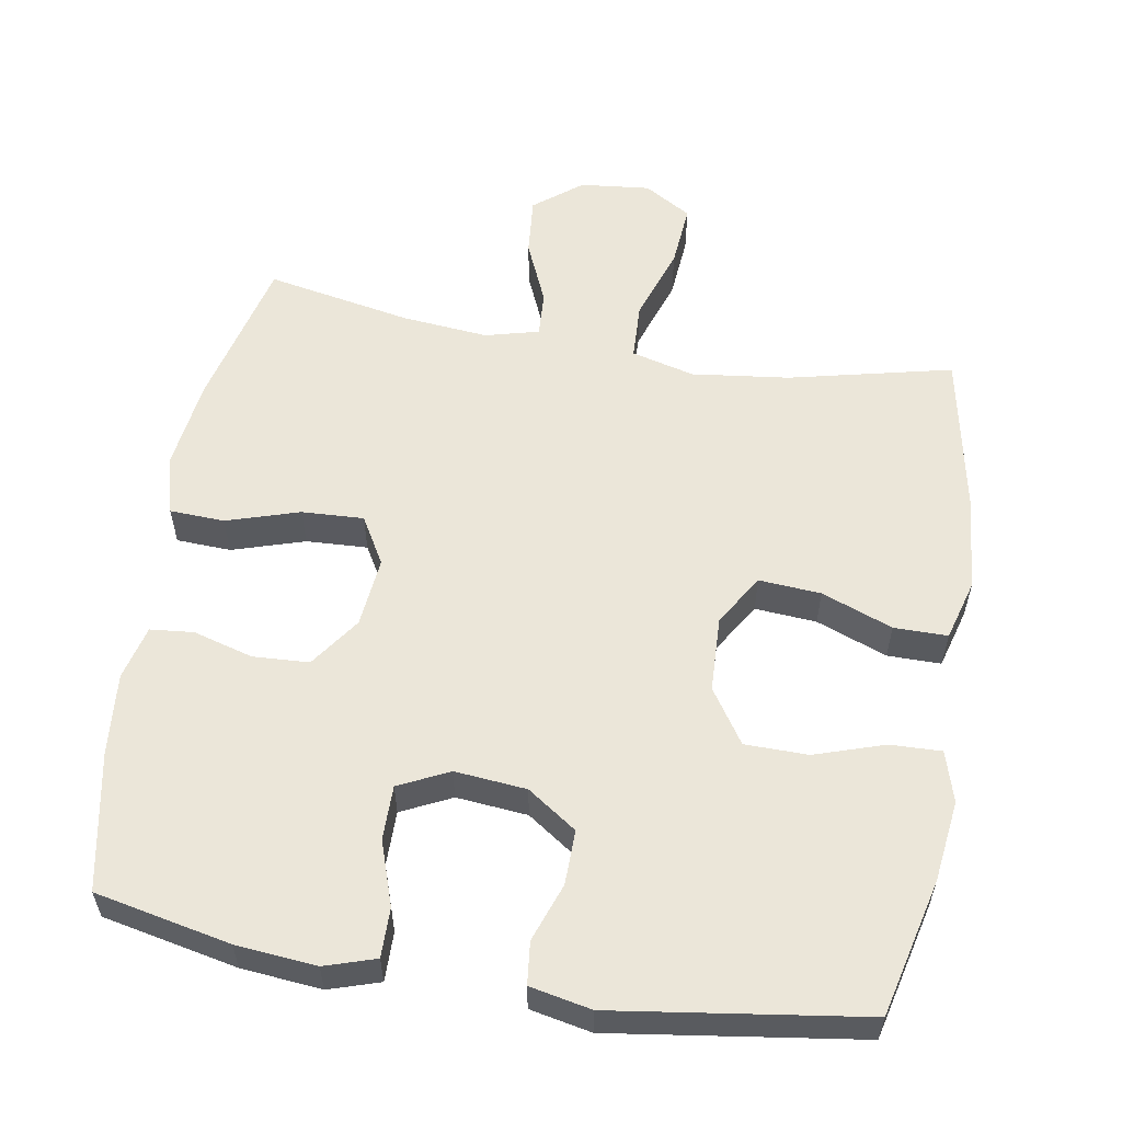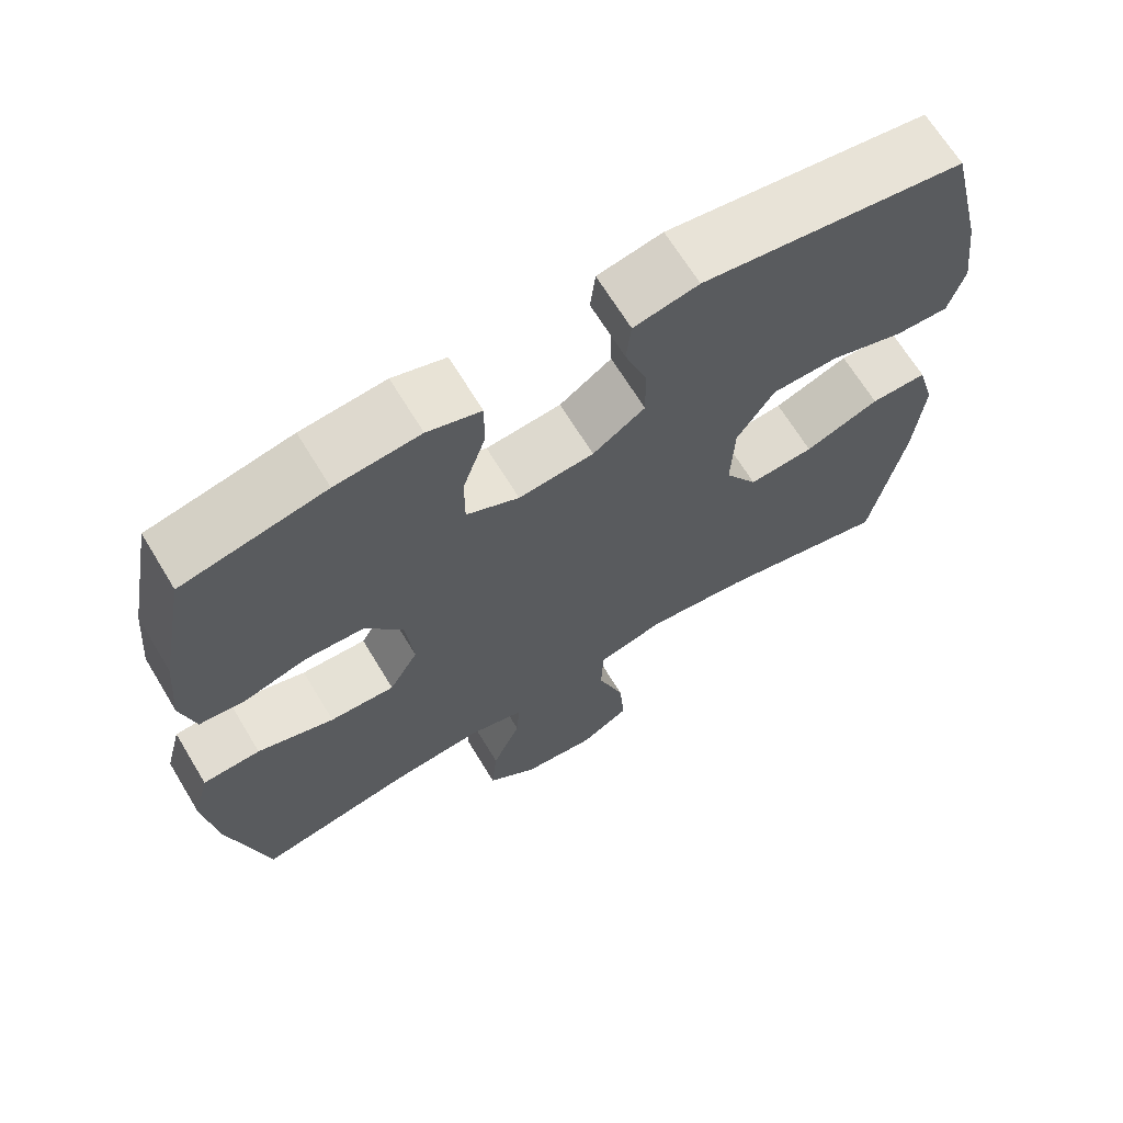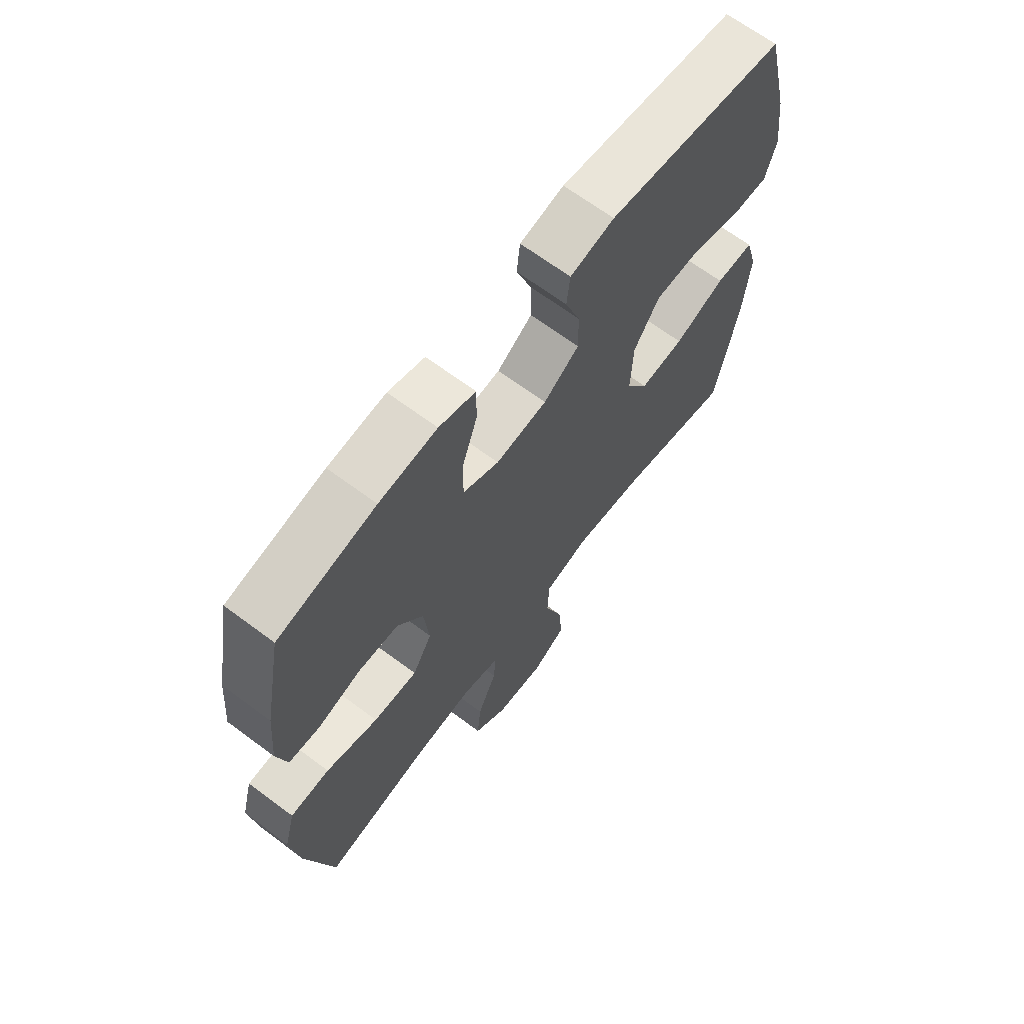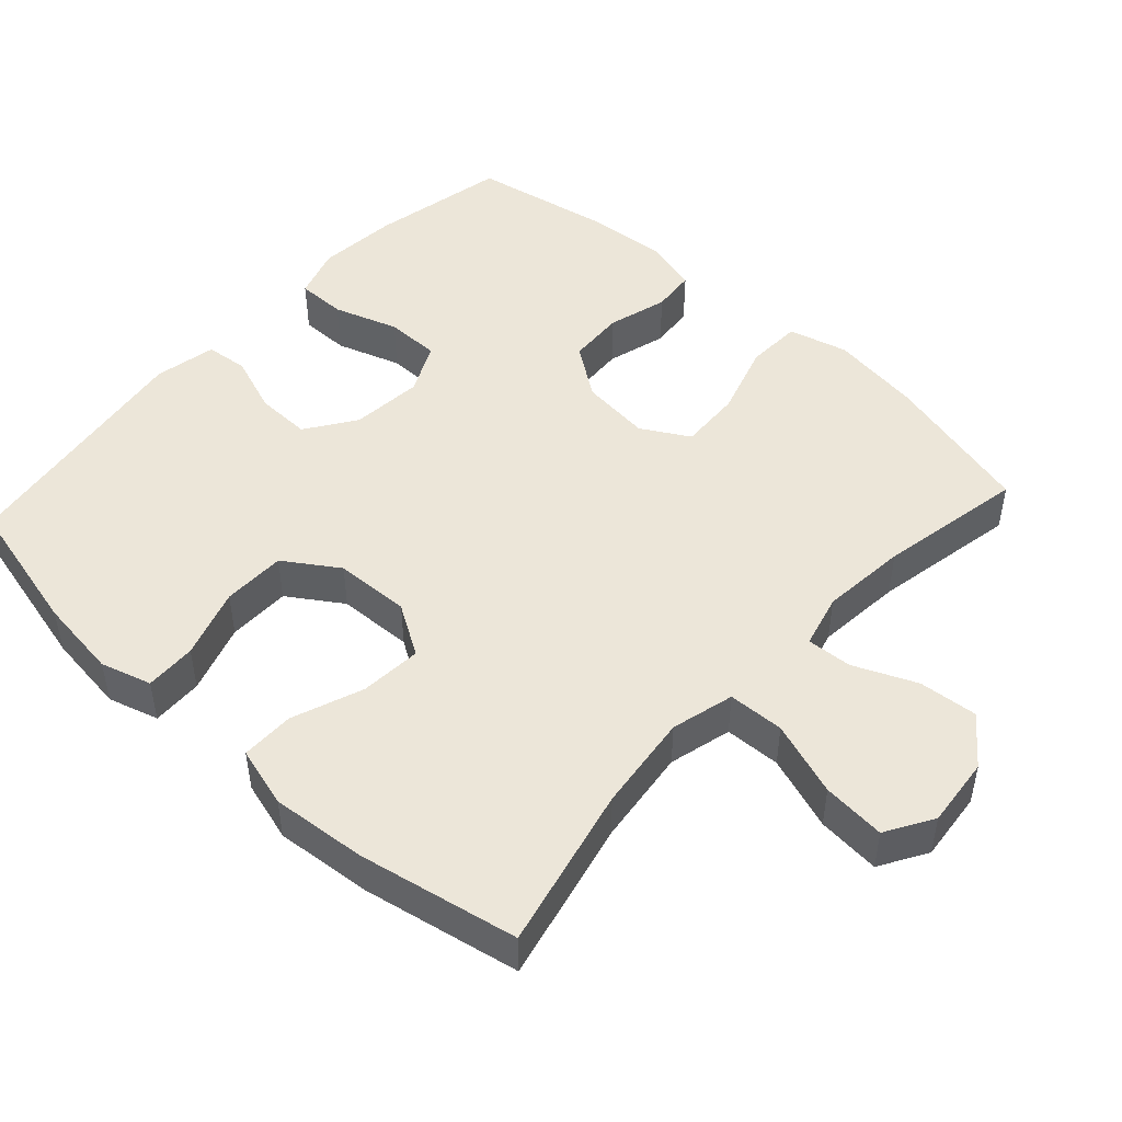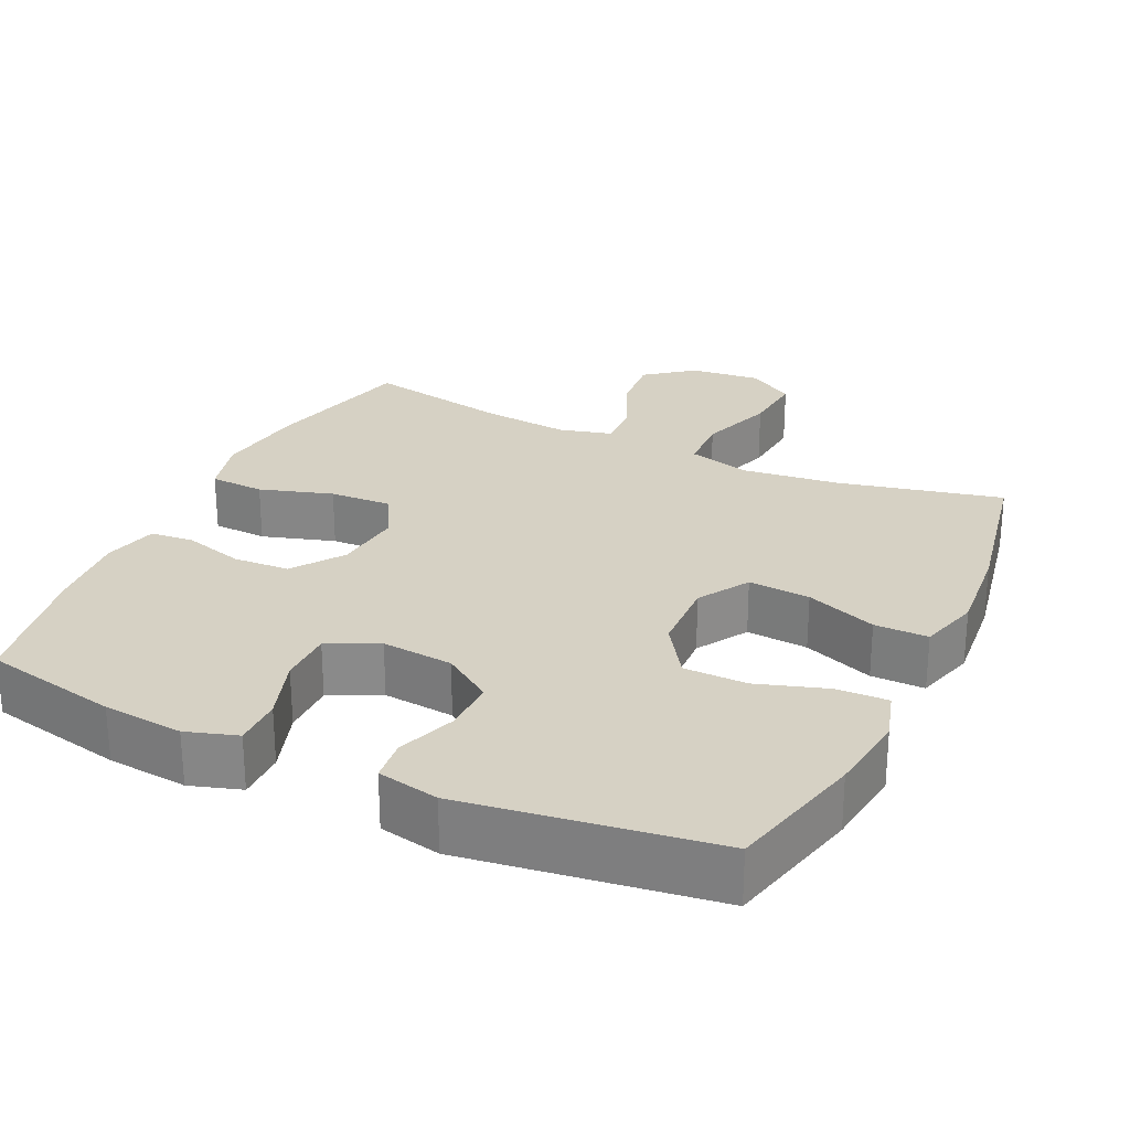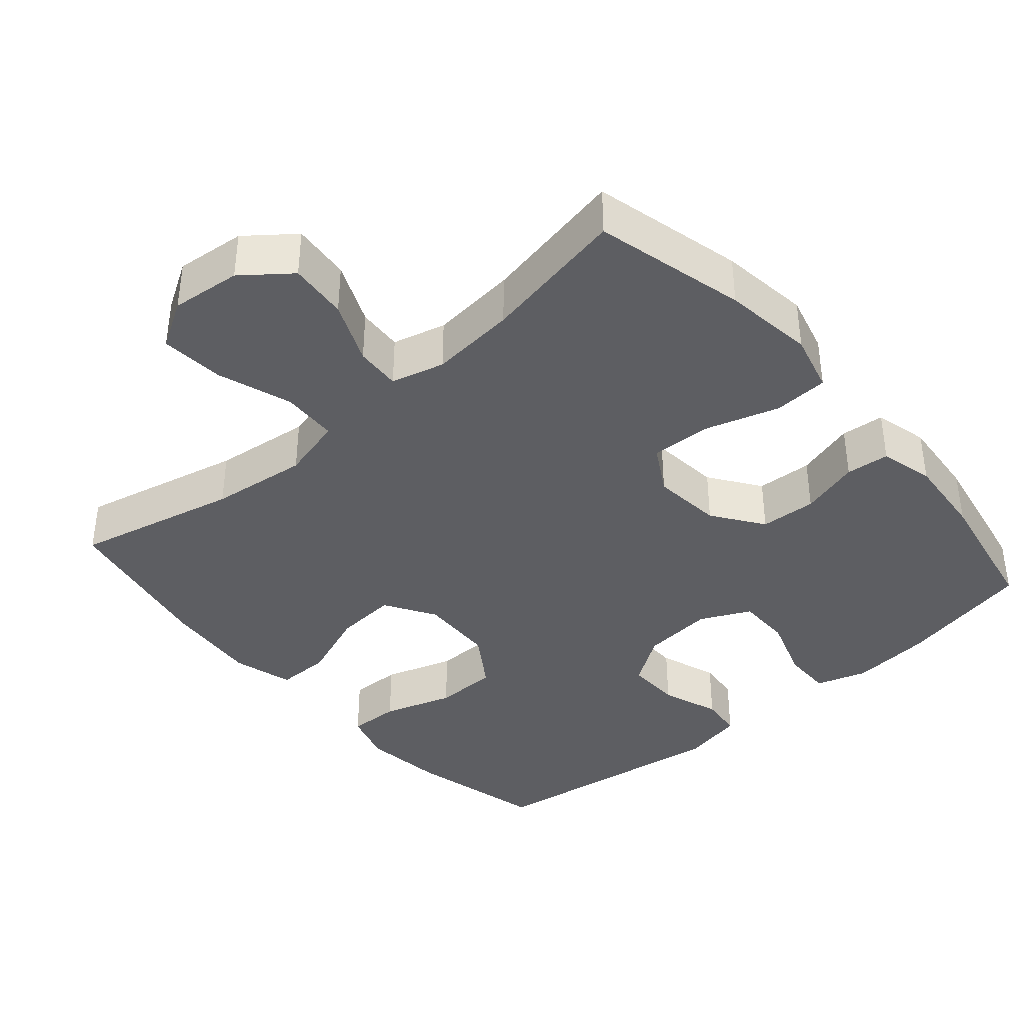
<metadata>
{"format":"obj","ext":"obj","renderer":"f3d","projection":"perspective","resolution":1024,"background":"white","views":[{"elev":57.6,"azim":9.6,"up":"+Y"},{"elev":67.1,"azim":-31.2,"up":"+Z"},{"elev":66.9,"azim":-53.2,"up":"+Z"},{"elev":48.6,"azim":132.5,"up":"+Y"},{"elev":26.6,"azim":25.3,"up":"+Y"},{"elev":-39.1,"azim":-139.1,"up":"+Y"}]}
</metadata>
<code>
o path74_path74.001
v -0.5346 0.0375 0.335
v -0.545 0.0375 0.2189
v -0.5257 0.0375 0.1426
v -0.4643 0.0375 0.1367
v -0.38 0.0375 0.1607
v -0.3005 0.0375 0.1564
v -0.2499 0.0375 0.08479
v -0.2398 0.0375 -0.01413
v -0.2784 0.0375 -0.08096
v -0.3657 0.0375 -0.07676
v -0.4687 0.0375 -0.0446
v -0.5461 0.0375 -0.04809
v -0.5681 0.0375 -0.1312
v -0.551 0.0375 -0.2592
v -0.4979 0.0375 -0.4734
v -0.2921 0.0375 -0.4341
v -0.1706 0.0375 -0.4227
v -0.09504 0.0375 -0.4425
v -0.09913 0.0375 -0.5067
v -0.1375 0.0375 -0.5948
v -0.1452 0.0375 -0.6778
v -0.07833 0.0375 -0.7303
v 0.02042 0.0375 -0.7406
v 0.08706 0.0375 -0.7008
v 0.07951 0.0375 -0.6113
v 0.04351 0.0375 -0.5058
v 0.04676 0.0375 -0.4263
v 0.1359 0.0375 -0.4032
v 0.2735 0.0375 -0.42
v 0.5038 0.0375 -0.4734
v 0.5484 0.0375 -0.247
v 0.5607 0.0375 -0.1125
v 0.5365 0.0375 -0.02692
v 0.4607 0.0375 -0.0271
v 0.3604 0.0375 -0.06507
v 0.2729 0.0375 -0.07161
v 0.229 0.0375 2.3e-05
v 0.2332 0.0375 0.1067
v 0.2837 0.0375 0.1826
v 0.373 0.0375 0.1837
v 0.4716 0.0375 0.1515
v 0.5441 0.0375 0.1492
v 0.5655 0.0375 0.2208
v 0.551 0.0375 0.3352
v 0.5038 0.0375 0.5285
v 0.1518 0.0375 0.5789
v 0.06483 0.0375 0.5612
v 0.05829 0.0375 0.5015
v 0.08785 0.0375 0.4192
v 0.08928 0.0375 0.3422
v 0.01929 0.0375 0.2943
v -0.08181 0.0375 0.2848
v -0.1527 0.0375 0.319
v -0.1526 0.0375 0.3957
v -0.1219 0.0375 0.4864
v -0.1212 0.0375 0.556
v -0.1931 0.0375 0.5788
v -0.3066 0.0375 0.5682
v -0.4979 0.0375 0.5285
v -0.5346 -0.0375 0.335
v -0.545 -0.0375 0.2189
v -0.5257 -0.0375 0.1426
v -0.4643 -0.0375 0.1367
v -0.38 -0.0375 0.1607
v -0.3005 -0.0375 0.1564
v -0.2499 -0.0375 0.08479
v -0.2398 -0.0375 -0.01413
v -0.2784 -0.0375 -0.08096
v -0.3657 -0.0375 -0.07676
v -0.4687 -0.0375 -0.0446
v -0.5461 -0.0375 -0.04809
v -0.5681 -0.0375 -0.1312
v -0.551 -0.0375 -0.2592
v -0.4979 -0.0375 -0.4734
v -0.2921 -0.0375 -0.4341
v -0.1706 -0.0375 -0.4227
v -0.09504 -0.0375 -0.4425
v -0.09913 -0.0375 -0.5067
v -0.1375 -0.0375 -0.5948
v -0.1452 -0.0375 -0.6778
v -0.07833 -0.0375 -0.7303
v 0.02042 -0.0375 -0.7406
v 0.08706 -0.0375 -0.7008
v 0.07951 -0.0375 -0.6113
v 0.04351 -0.0375 -0.5058
v 0.04676 -0.0375 -0.4263
v 0.1359 -0.0375 -0.4032
v 0.2735 -0.0375 -0.42
v 0.5038 -0.0375 -0.4734
v 0.5484 -0.0375 -0.247
v 0.5607 -0.0375 -0.1125
v 0.5365 -0.0375 -0.02692
v 0.4607 -0.0375 -0.0271
v 0.3604 -0.0375 -0.06507
v 0.2729 -0.0375 -0.07161
v 0.229 -0.0375 2.3e-05
v 0.2332 -0.0375 0.1067
v 0.2837 -0.0375 0.1826
v 0.373 -0.0375 0.1837
v 0.4716 -0.0375 0.1515
v 0.5441 -0.0375 0.1492
v 0.5655 -0.0375 0.2208
v 0.551 -0.0375 0.3352
v 0.5038 -0.0375 0.5285
v 0.1518 -0.0375 0.5789
v 0.06483 -0.0375 0.5612
v 0.05829 -0.0375 0.5015
v 0.08785 -0.0375 0.4192
v 0.08928 -0.0375 0.3422
v 0.01929 -0.0375 0.2943
v -0.08181 -0.0375 0.2848
v -0.1527 -0.0375 0.319
v -0.1526 -0.0375 0.3957
v -0.1219 -0.0375 0.4864
v -0.1212 -0.0375 0.556
v -0.1931 -0.0375 0.5788
v -0.3066 -0.0375 0.5682
v -0.4979 -0.0375 0.5285
v -0.5461 0.0375 -0.04809
v -0.5461 0.0375 -0.04809
v -0.5681 0.0375 -0.1312
v -0.551 0.0375 -0.2592
v -0.4687 0.0375 -0.0446
v -0.5346 0.0375 0.335
v -0.545 0.0375 0.2189
v -0.5257 0.0375 0.1426
v -0.5257 0.0375 0.1426
v -0.4643 0.0375 0.1367
v -0.4979 0.0375 -0.4734
v -0.4979 0.0375 -0.4734
v -0.4979 0.0375 0.5285
v -0.4979 0.0375 0.5285
v -0.3657 0.0375 -0.07676
v -0.38 0.0375 0.1607
v -0.3066 0.0375 0.5682
v -0.2921 0.0375 -0.4341
v -0.3005 0.0375 0.1564
v -0.2784 0.0375 -0.08096
v -0.2784 0.0375 -0.08096
v -0.1931 0.0375 0.5788
v -0.2499 0.0375 0.08479
v -0.1706 0.0375 -0.4227
v -0.2398 0.0375 -0.01413
v -0.1212 0.0375 0.556
v -0.1212 0.0375 0.556
v -0.1527 0.0375 0.319
v -0.1527 0.0375 0.319
v -0.1526 0.0375 0.3957
v -0.09504 0.0375 -0.4425
v -0.09504 0.0375 -0.4425
v -0.08181 0.0375 0.2848
v -0.1219 0.0375 0.4864
v -0.1375 0.0375 -0.5948
v -0.1452 0.0375 -0.6778
v -0.07833 0.0375 -0.7303
v -0.09913 0.0375 -0.5067
v 0.01929 0.0375 0.2943
v 0.02042 0.0375 -0.7406
v 0.08928 0.0375 0.3422
v 0.04351 0.0375 -0.5058
v 0.04676 0.0375 -0.4263
v 0.04676 0.0375 -0.4263
v 0.08706 0.0375 -0.7008
v 0.08706 0.0375 -0.7008
v 0.07951 0.0375 -0.6113
v 0.1359 0.0375 -0.4032
v 0.06483 0.0375 0.5612
v 0.06483 0.0375 0.5612
v 0.05829 0.0375 0.5015
v 0.08785 0.0375 0.4192
v 0.1518 0.0375 0.5789
v 0.2735 0.0375 -0.42
v 0.229 0.0375 2.3e-05
v 0.2332 0.0375 0.1067
v 0.2729 0.0375 -0.07161
v 0.2729 0.0375 -0.07161
v 0.2837 0.0375 0.1826
v 0.3604 0.0375 -0.06507
v 0.373 0.0375 0.1837
v 0.4607 0.0375 -0.0271
v 0.4716 0.0375 0.1515
v 0.5038 0.0375 0.5285
v 0.5038 0.0375 0.5285
v 0.5365 0.0375 -0.02692
v 0.5365 0.0375 -0.02692
v 0.5441 0.0375 0.1492
v 0.5441 0.0375 0.1492
v 0.5038 0.0375 -0.4734
v 0.5038 0.0375 -0.4734
v 0.5484 0.0375 -0.247
v 0.551 0.0375 0.3352
v 0.5607 0.0375 -0.1125
v 0.5655 0.0375 0.2208
v -0.5461 -0.0375 -0.04809
v -0.5461 -0.0375 -0.04809
v -0.5681 -0.0375 -0.1312
v -0.551 -0.0375 -0.2592
v -0.4687 -0.0375 -0.0446
v -0.5346 -0.0375 0.335
v -0.545 -0.0375 0.2189
v -0.5257 -0.0375 0.1426
v -0.5257 -0.0375 0.1426
v -0.4643 -0.0375 0.1367
v -0.4979 -0.0375 -0.4734
v -0.4979 -0.0375 -0.4734
v -0.4979 -0.0375 0.5285
v -0.4979 -0.0375 0.5285
v -0.3657 -0.0375 -0.07676
v -0.38 -0.0375 0.1607
v -0.3066 -0.0375 0.5682
v -0.2921 -0.0375 -0.4341
v -0.3005 -0.0375 0.1564
v -0.2784 -0.0375 -0.08096
v -0.2784 -0.0375 -0.08096
v -0.1931 -0.0375 0.5788
v -0.2499 -0.0375 0.08479
v -0.1706 -0.0375 -0.4227
v -0.2398 -0.0375 -0.01413
v -0.1212 -0.0375 0.556
v -0.1212 -0.0375 0.556
v -0.1527 -0.0375 0.319
v -0.1527 -0.0375 0.319
v -0.1526 -0.0375 0.3957
v -0.09504 -0.0375 -0.4425
v -0.09504 -0.0375 -0.4425
v -0.08181 -0.0375 0.2848
v -0.1219 -0.0375 0.4864
v -0.1375 -0.0375 -0.5948
v -0.1452 -0.0375 -0.6778
v -0.07833 -0.0375 -0.7303
v -0.09913 -0.0375 -0.5067
v 0.01929 -0.0375 0.2943
v 0.02042 -0.0375 -0.7406
v 0.08928 -0.0375 0.3422
v 0.04351 -0.0375 -0.5058
v 0.04676 -0.0375 -0.4263
v 0.04676 -0.0375 -0.4263
v 0.08706 -0.0375 -0.7008
v 0.08706 -0.0375 -0.7008
v 0.07951 -0.0375 -0.6113
v 0.1359 -0.0375 -0.4032
v 0.06483 -0.0375 0.5612
v 0.06483 -0.0375 0.5612
v 0.05829 -0.0375 0.5015
v 0.08785 -0.0375 0.4192
v 0.1518 -0.0375 0.5789
v 0.2735 -0.0375 -0.42
v 0.229 -0.0375 2.3e-05
v 0.2332 -0.0375 0.1067
v 0.2729 -0.0375 -0.07161
v 0.2729 -0.0375 -0.07161
v 0.2837 -0.0375 0.1826
v 0.3604 -0.0375 -0.06507
v 0.373 -0.0375 0.1837
v 0.4607 -0.0375 -0.0271
v 0.4716 -0.0375 0.1515
v 0.5038 -0.0375 0.5285
v 0.5038 -0.0375 0.5285
v 0.5365 -0.0375 -0.02692
v 0.5365 -0.0375 -0.02692
v 0.5441 -0.0375 0.1492
v 0.5441 -0.0375 0.1492
v 0.5038 -0.0375 -0.4734
v 0.5038 -0.0375 -0.4734
v 0.5484 -0.0375 -0.247
v 0.551 -0.0375 0.3352
v 0.5607 -0.0375 -0.1125
v 0.5655 -0.0375 0.2208
f 215 227 219
f 257 254 266
f 234 252 245
f 209 200 203
f 232 249 234
f 208 211 213
f 216 218 226
f 194 196 198
f 253 267 255
f 253 265 267
f 265 253 247
f 247 250 241
f 245 252 257
f 229 230 228
f 199 223 210
f 265 247 263
f 230 240 228
f 224 235 236
f 224 236 213
f 226 218 232
f 248 241 250
f 200 209 199
f 236 241 248
f 204 211 197
f 223 227 215
f 203 200 201
f 218 248 232
f 209 221 199
f 221 216 226
f 235 231 240
f 212 216 221
f 240 230 233
f 196 197 208
f 255 267 259
f 228 240 231
f 240 233 238
f 210 223 215
f 221 223 199
f 217 224 213
f 246 245 257
f 231 235 224
f 211 217 213
f 250 247 253
f 256 266 254
f 198 196 208
f 234 249 252
f 245 246 244
f 268 256 261
f 266 256 268
f 244 246 242
f 197 211 208
f 232 248 249
f 218 236 248
f 252 254 257
f 212 221 209
f 213 236 218
f 199 210 206
f 120 13 72 195
f 13 14 73 72
f 11 12 71 70
f 1 2 61 60
f 2 127 202 61
f 3 4 63 62
f 14 130 205 73
f 132 1 60 207
f 10 11 70 69
f 4 5 64 63
f 58 59 118 117
f 15 16 75 74
f 5 6 65 64
f 139 10 69 214
f 57 58 117 116
f 6 7 66 65
f 16 17 76 75
f 8 9 68 67
f 7 8 67 66
f 145 57 116 220
f 147 54 113 222
f 17 150 225 76
f 52 53 112 111
f 55 56 115 114
f 54 55 114 113
f 20 21 80 79
f 21 22 81 80
f 19 20 79 78
f 18 19 78 77
f 51 52 111 110
f 22 23 82 81
f 50 51 110 109
f 26 162 237 85
f 23 164 239 82
f 25 26 85 84
f 24 25 84 83
f 27 28 87 86
f 168 48 107 243
f 48 49 108 107
f 46 47 106 105
f 49 50 109 108
f 28 29 88 87
f 37 38 97 96
f 176 37 96 251
f 38 39 98 97
f 35 36 95 94
f 39 40 99 98
f 34 35 94 93
f 40 41 100 99
f 183 46 105 258
f 185 34 93 260
f 41 187 262 100
f 29 189 264 88
f 30 31 90 89
f 44 45 104 103
f 32 33 92 91
f 31 32 91 90
f 43 44 103 102
f 42 43 102 101
f 140 144 152
f 182 191 179
f 159 170 177
f 134 128 125
f 157 159 174
f 133 138 136
f 141 151 143
f 119 123 121
f 178 180 192
f 178 192 190
f 190 172 178
f 172 166 175
f 170 182 177
f 154 153 155
f 124 135 148
f 190 188 172
f 155 153 165
f 149 161 160
f 149 138 161
f 151 157 143
f 173 175 166
f 125 124 134
f 161 173 166
f 129 122 136
f 148 140 152
f 128 126 125
f 143 157 173
f 134 124 146
f 146 151 141
f 160 165 156
f 137 146 141
f 165 158 155
f 121 133 122
f 180 184 192
f 153 156 165
f 165 163 158
f 135 140 148
f 146 124 148
f 142 138 149
f 171 182 170
f 156 149 160
f 136 138 142
f 175 178 172
f 181 179 191
f 123 133 121
f 159 177 174
f 170 169 171
f 193 186 181
f 191 193 181
f 169 167 171
f 122 133 136
f 157 174 173
f 143 173 161
f 177 182 179
f 137 134 146
f 138 143 161
f 124 131 135

</code>
